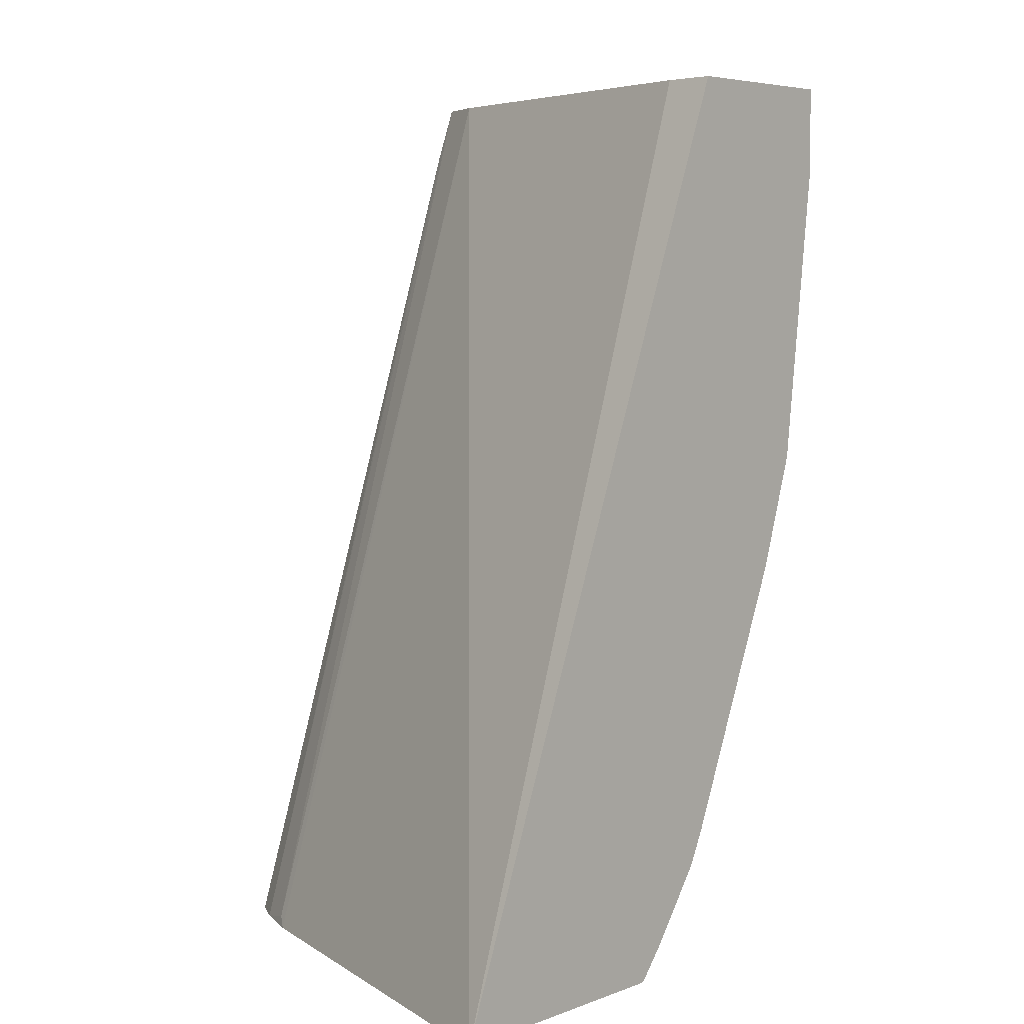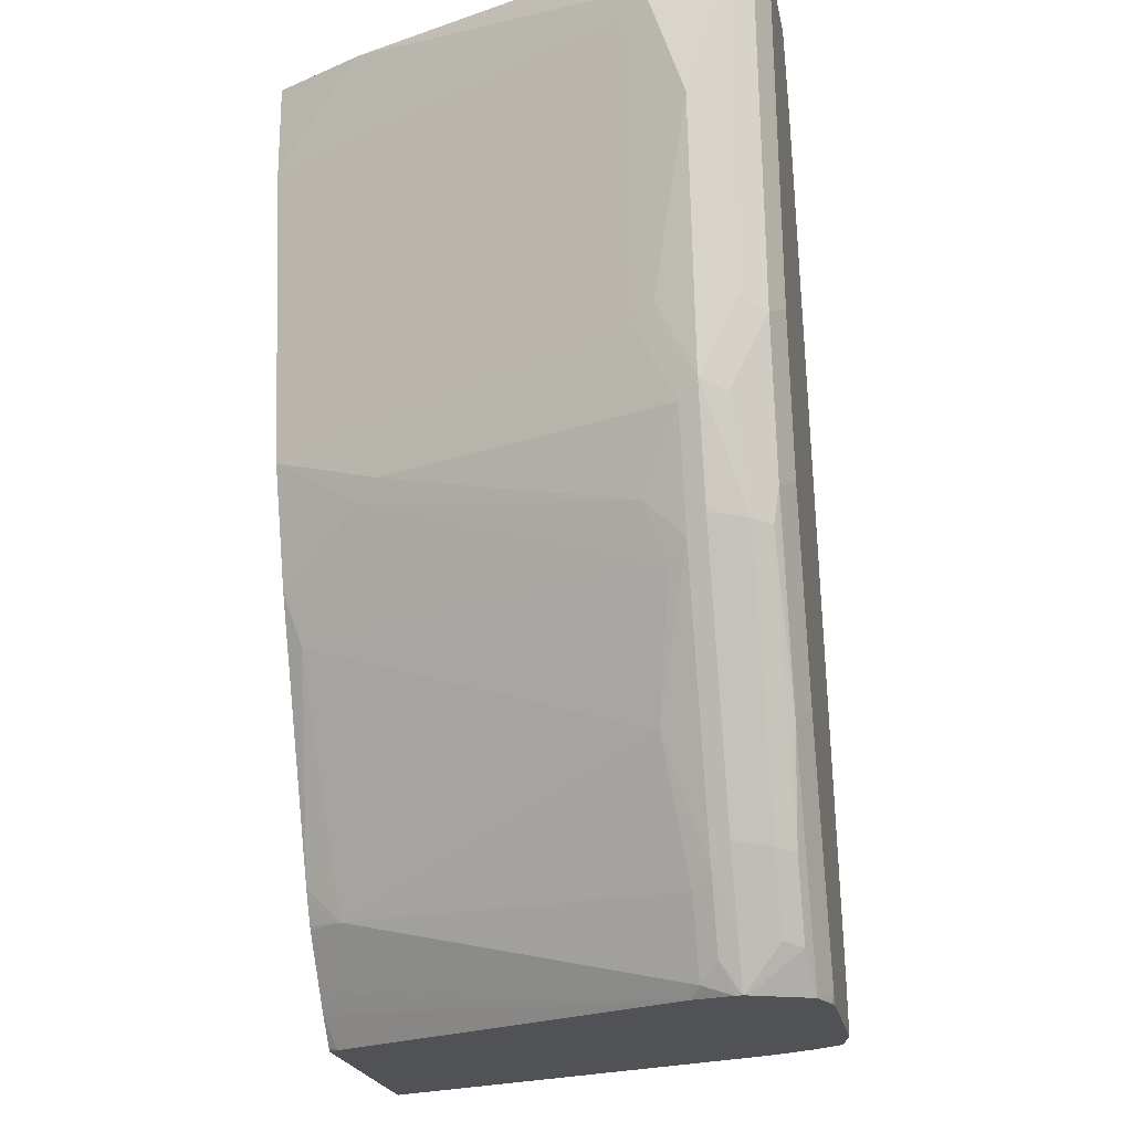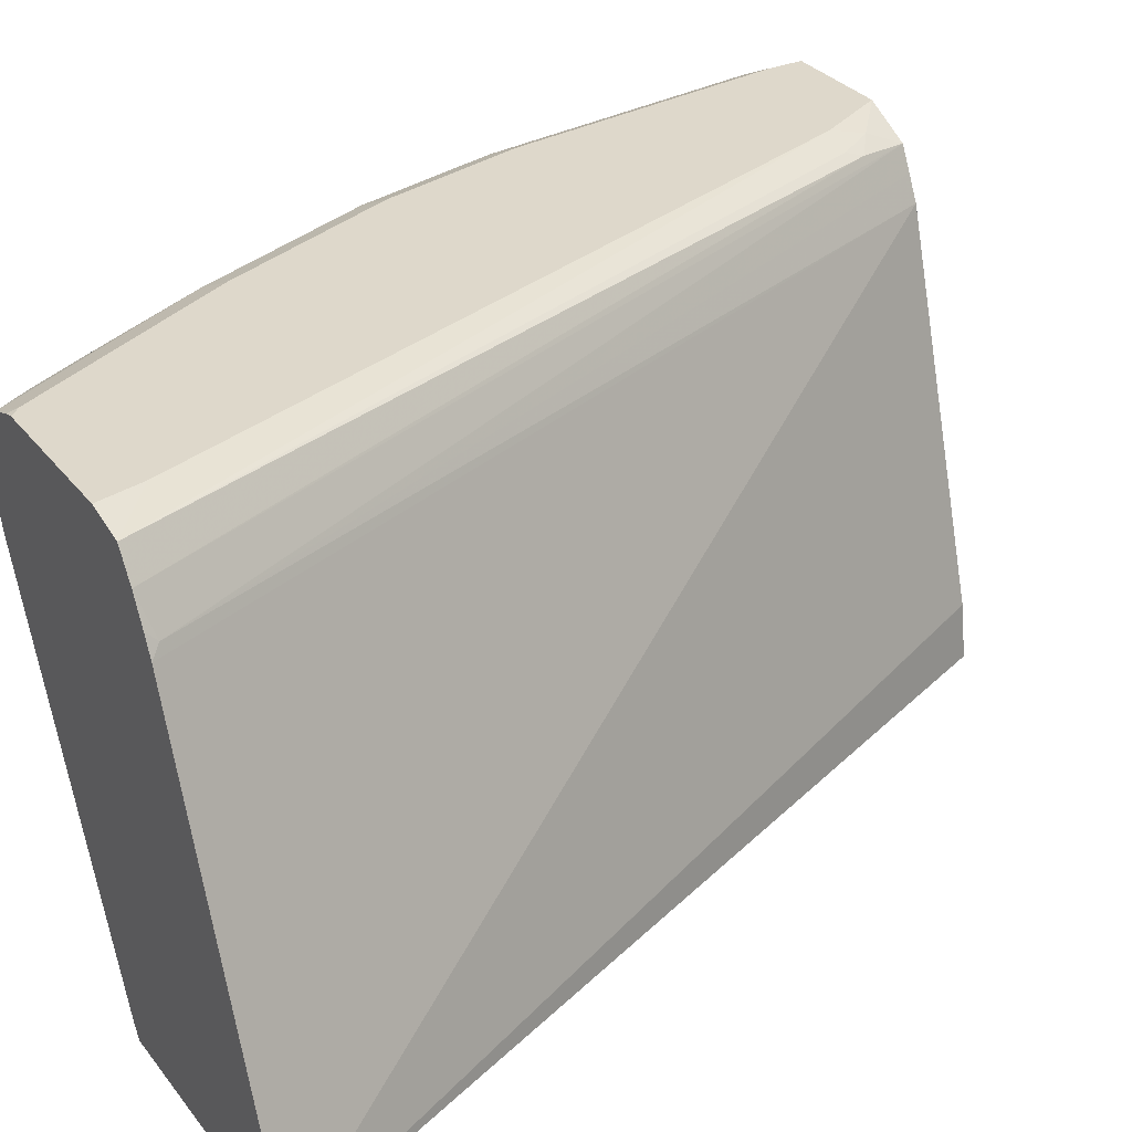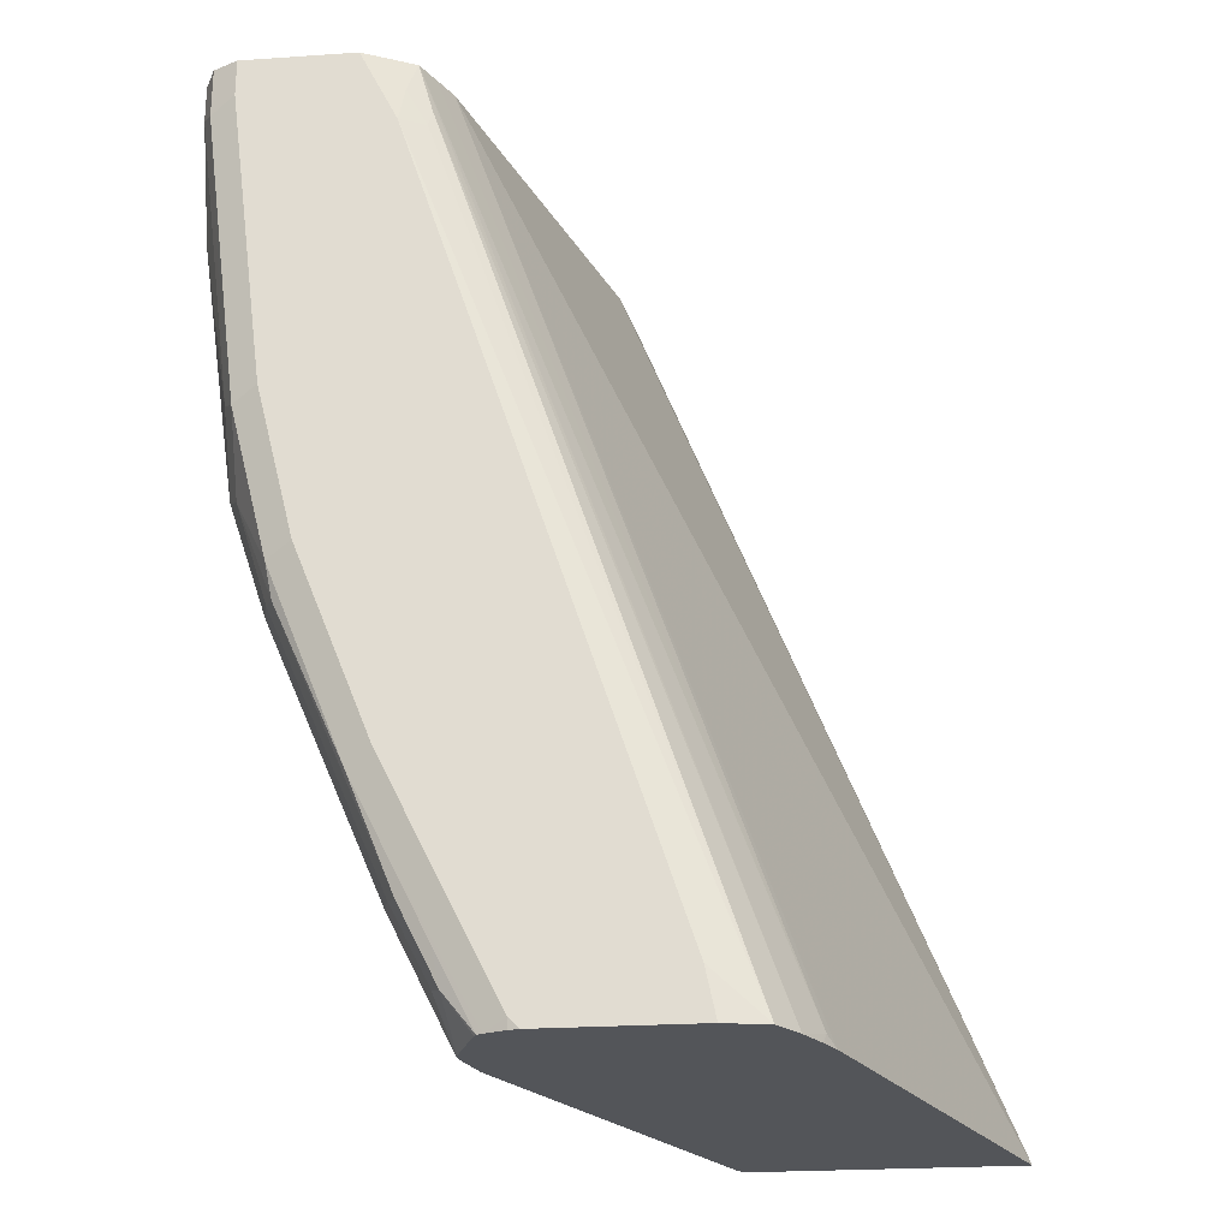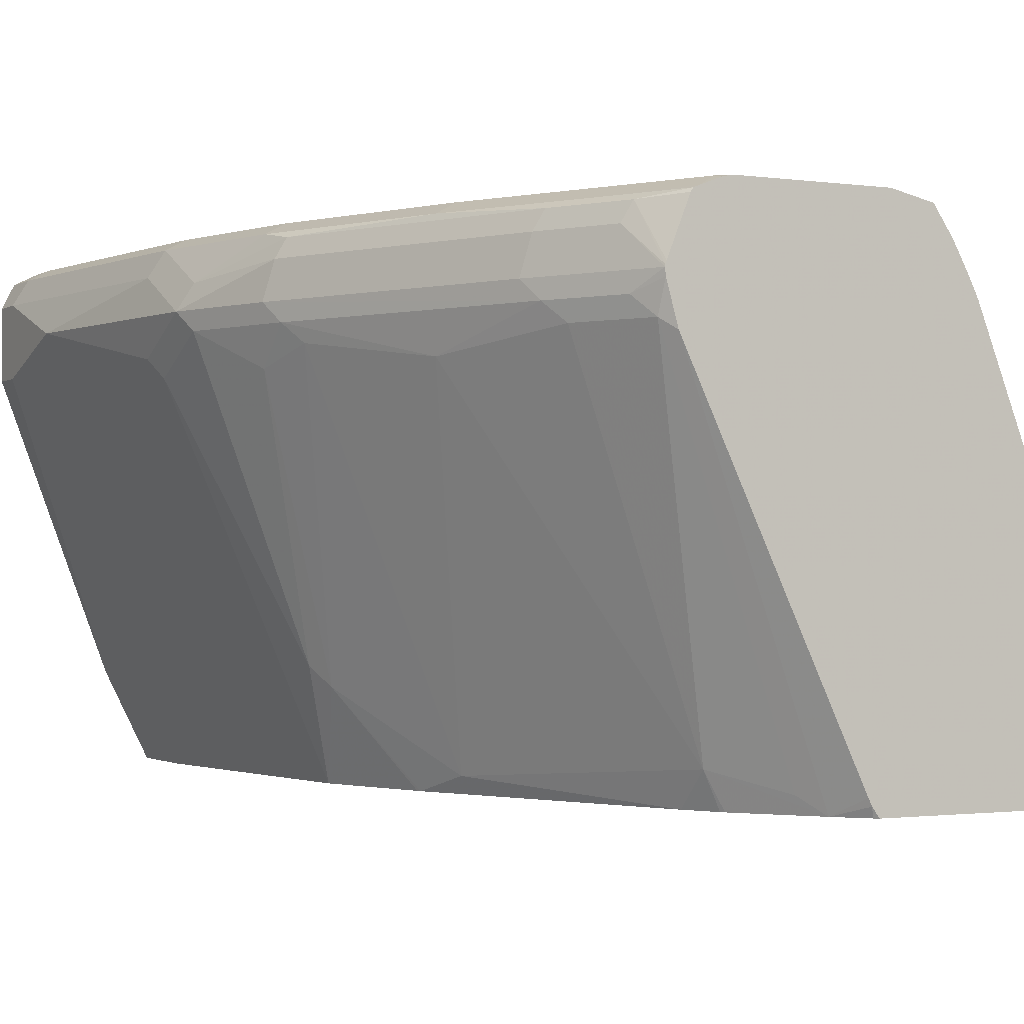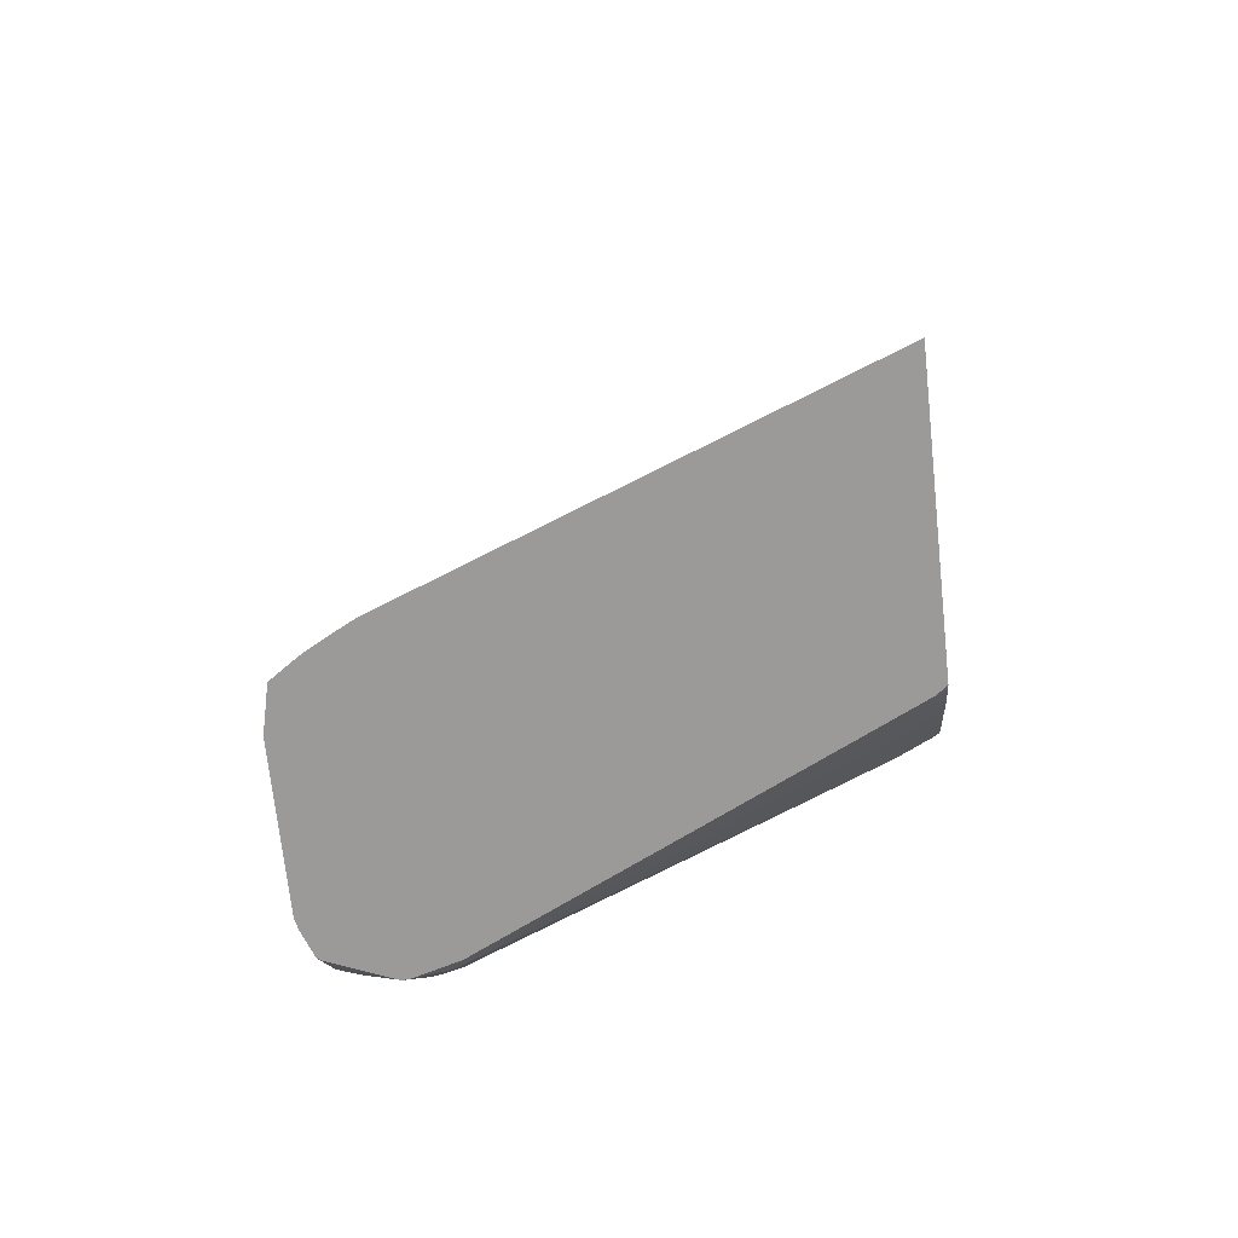
<metadata>
{"format":"obj","ext":"obj","renderer":"f3d","projection":"perspective","resolution":1024,"background":"white","views":[{"elev":5.4,"azim":-49.4,"up":"+Z"},{"elev":-21.3,"azim":100.9,"up":"+Z"},{"elev":31.6,"azim":-121.3,"up":"+Y"},{"elev":-24.4,"azim":-173.7,"up":"+Z"},{"elev":-1.3,"azim":152.4,"up":"+Y"},{"elev":-69.5,"azim":-83.9,"up":"+Z"}]}
</metadata>
<code>
v 0.9164 0.3586 -0.0001943
v 0.9097 0.3718 -0.0001943
v 0.9164 0.3187 -0.0001943
v 0.9164 0.3586 -0.01992
v 0.8964 0.3785 -0.0001943
v 0.9097 0.3718 -0.02659
v 0.8565 0.1592 -0.0001943
v 0.9164 0.3187 -0.01992
v 0.9164 0.3386 -0.07972
v 0.8964 0.3586 -0.1793
v 0.8366 0.3785 -0.0001943
v 0.8964 0.3785 -0.01992
v 0.8898 0.3718 -0.1859
v 0.8765 0.3785 -0.1793
v 0.85 0.1461 -0.0001943
v 0.8322 0.1106 -0.04883
v 0.9114 0.3088 -0.02991
v 0.8914 0.3088 -0.1893
v 0.8964 0.3187 -0.1793
v 0.8964 0.3386 -0.2192
v 0.8898 0.3519 -0.2258
v 0.8365 0.3784 -0.0001943
v 0.8167 0.3785 -0.03989
v 0.8699 0.3718 -0.2656
v 0.8566 0.3785 -0.2589
v 0.8322 0.1106 -0.0001943
v 0.8122 0.1106 -0.2082
v 0.8317 0.1693 -0.2291
v 0.8914 0.3287 -0.2291
v 0.8765 0.3386 -0.2789
v 0.8715 0.3586 -0.2814
v 0.8665 0.3685 -0.2838
v 0.8233 0.3719 -0.0001943
v 0.8142 0.3735 -0.01992
v 0.8035 0.3718 -0.03989
v 0.6773 0.3785 -0.4582
v 0.6495 0.3735 -0.4835
v 0.83 0.3718 -0.3652
v 0.8167 0.3785 -0.3585
v 0.7326 0.1106 -0.0001943
v 0.7923 0.1106 -0.2679
v 0.8242 0.1594 -0.2391
v 0.8715 0.3088 -0.2689
v 0.8715 0.3287 -0.2888
v 0.8118 0.3287 -0.4283
v 0.8167 0.3386 -0.4183
v 0.8118 0.3586 -0.4208
v 0.8068 0.3685 -0.4233
v 0.8101 0.3652 -0.0001943
v 0.8018 0.3685 -0.02991
v 0.6719 0.3785 -0.4835
v 0.6392 0.3586 -0.4835
v 0.8101 0.3718 -0.405
v 0.7968 0.3785 -0.3984
v 0.737 0.1393 -0.0001943
v 0.5393 0.1106 -0.4835
v 0.7916 0.1106 -0.2699
v 0.7843 0.1195 -0.2988
v 0.8641 0.3187 -0.2988
v 0.8317 0.3088 -0.3685
v 0.8043 0.3187 -0.4382
v 0.7918 0.3287 -0.4681
v 0.7842 0.3386 -0.4835
v 0.7968 0.3386 -0.4582
v 0.8101 0.3386 -0.4316
v 0.7918 0.3586 -0.4606
v 0.7869 0.3685 -0.4631
v 0.81 0.3651 -0.0001943
v 0.7516 0.3785 -0.4835
v 0.6313 0.344 -0.4835
v 0.63 0.3386 -0.4781
v 0.7902 0.3718 -0.4449
v 0.7677 0.3731 -0.4835
v 0.757 0.3785 -0.4781
v 0.737 0.1395 -0.0001943
v 0.7968 0.3386 -0.0001943
v 0.626 0.3333 -0.4835
v 0.6788 0.1106 -0.4835
v 0.7318 0.1106 -0.4093
v 0.7321 0.1295 -0.4283
v 0.7843 0.3187 -0.4781
v 0.7837 0.3349 -0.4835
v 0.7839 0.3397 -0.4835
v 0.7833 0.3414 -0.4835
v 0.7718 0.37 -0.4835
v 0.7706 0.3719 -0.4835
v 0.8035 0.352 -0.0001943
v 0.757 0.3773 -0.4835
v 0.6827 0.1158 -0.4835
v 0.681 0.1106 -0.4817
v 0.7274 0.1106 -0.4183
v 0.7229 0.1106 -0.4273
v 0.7217 0.1106 -0.4293
v 0.6935 0.1106 -0.4671
v 0.7047 0.1195 -0.4582
v 0.7776 0.3133 -0.4835
v 0.6846 0.1195 -0.4835
f 38 54 39
f 44 59 60
f 38 53 54
f 94 96 95
f 41 57 42
f 42 57 58
f 42 58 59
f 42 59 43
f 43 59 44
f 45 63 64
f 45 61 81
f 45 81 62
f 45 62 63
f 45 64 65
f 45 65 46
f 45 60 61
f 46 65 47
f 38 48 53
f 47 65 64
f 47 64 63
f 44 60 45
f 37 52 50
f 37 85 84
f 37 77 70
f 33 34 49
f 47 63 66
f 34 35 50
f 34 50 49
f 35 37 50
f 36 51 37
f 37 51 69
f 37 69 88
f 37 88 73
f 37 70 52
f 37 73 86
f 37 84 83
f 37 83 63
f 37 63 82
f 37 82 96
f 37 96 97
f 37 97 89
f 37 89 78
f 37 78 56
f 37 56 77
f 37 86 85
f 47 66 67
f 68 71 87
f 48 67 72
f 67 86 72
f 69 74 88
f 70 77 71
f 71 77 76
f 71 76 87
f 72 86 73
f 73 88 74
f 78 89 90
f 79 91 80
f 67 85 86
f 80 91 92
f 80 93 94
f 80 94 95
f 80 95 81
f 81 96 82
f 81 95 96
f 89 97 94
f 89 94 90
f 94 97 96
f 32 48 38
f 80 92 93
f 47 67 48
f 67 84 85
f 66 83 67
f 48 72 53
f 49 50 68
f 50 52 68
f 52 70 71
f 52 71 68
f 53 72 73
f 53 73 54
f 54 73 74
f 55 75 56
f 67 83 84
f 56 75 76
f 57 79 58
f 58 79 80
f 58 80 60
f 58 60 59
f 60 80 61
f 61 80 81
f 62 81 82
f 62 82 63
f 63 83 66
f 56 76 77
f 31 48 32
f 40 55 56
f 30 47 31
f 4 10 6
f 5 12 14
f 5 14 25
f 5 25 39
f 5 39 54
f 5 54 74
f 5 74 69
f 5 69 51
f 5 51 36
f 4 9 10
f 5 36 23
f 6 10 13
f 6 13 14
f 6 14 12
f 7 15 16
f 7 16 17
f 7 17 8
f 8 17 9
f 9 17 18
f 9 18 19
f 5 23 11
f 9 19 20
f 3 7 8
f 2 6 12
f 31 47 48
f 1 2 5
f 1 5 11
f 1 11 22
f 1 22 33
f 1 33 49
f 1 49 68
f 1 68 87
f 1 87 76
f 2 12 5
f 1 76 75
f 1 55 40
f 1 40 26
f 1 26 15
f 1 15 7
f 1 7 3
f 1 3 8
f 1 9 4
f 1 4 6
f 1 6 2
f 1 75 55
f 9 20 10
f 1 8 9
f 10 21 13
f 20 30 31
f 20 31 21
f 21 31 32
f 21 32 24
f 22 23 34
f 22 34 33
f 23 35 34
f 23 36 37
f 23 37 35
f 20 44 30
f 24 32 38
f 27 41 42
f 27 42 28
f 28 42 43
f 28 43 29
f 29 43 44
f 30 44 45
f 30 45 46
f 10 20 21
f 30 46 47
f 25 38 39
f 20 29 44
f 24 38 25
f 18 29 20
f 11 23 22
f 13 21 24
f 18 20 19
f 13 24 25
f 13 25 14
f 15 26 16
f 16 26 40
f 16 56 78
f 16 78 90
f 16 90 94
f 16 94 93
f 16 40 56
f 16 92 91
f 16 91 79
f 16 79 57
f 16 57 41
f 16 41 27
f 16 27 17
f 18 28 29
f 16 93 92
f 17 27 18
f 18 27 28

</code>
